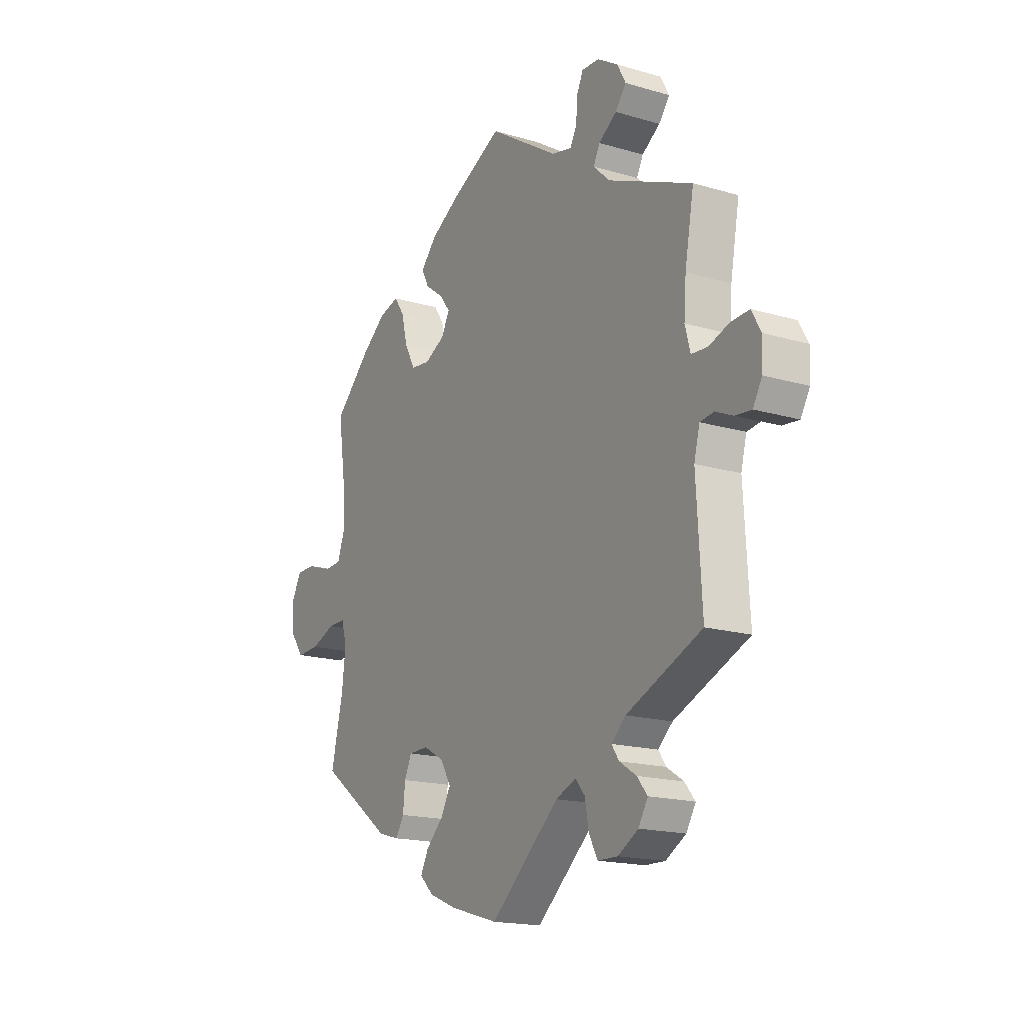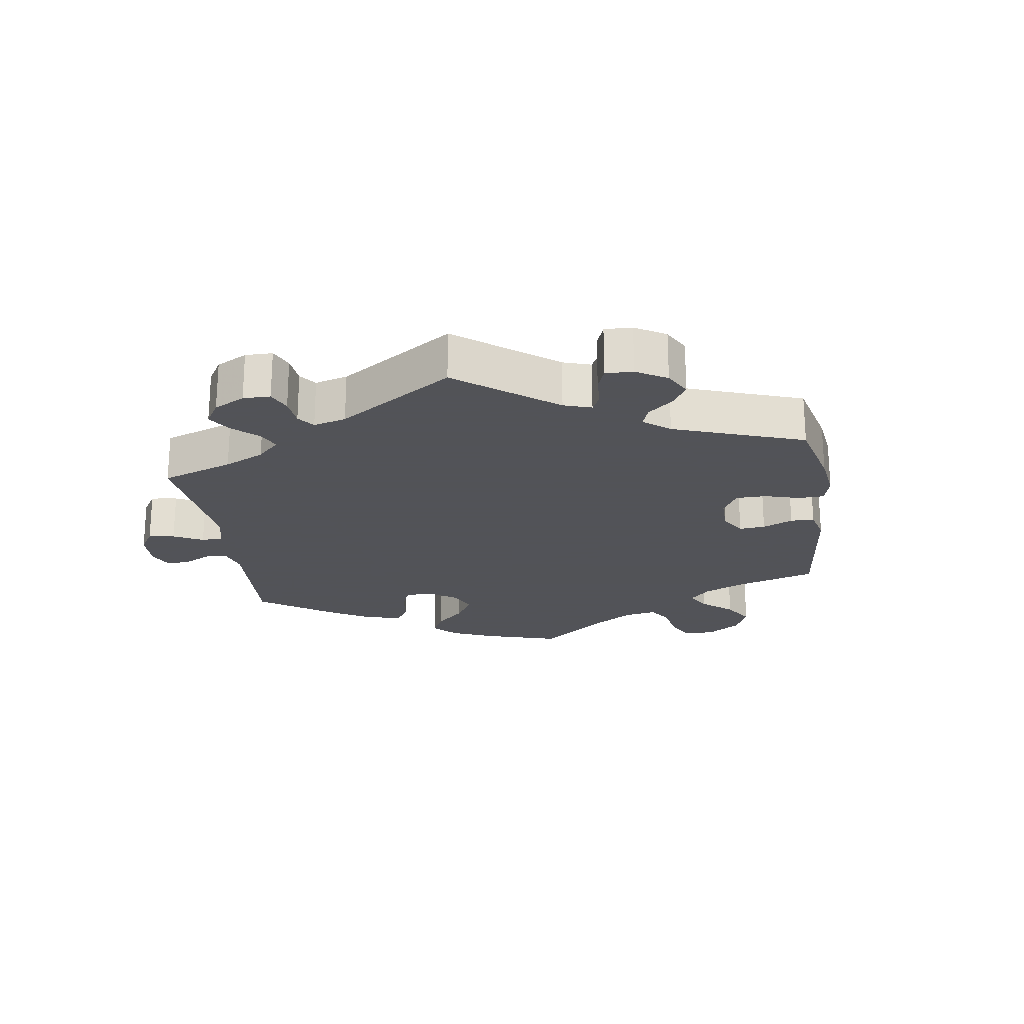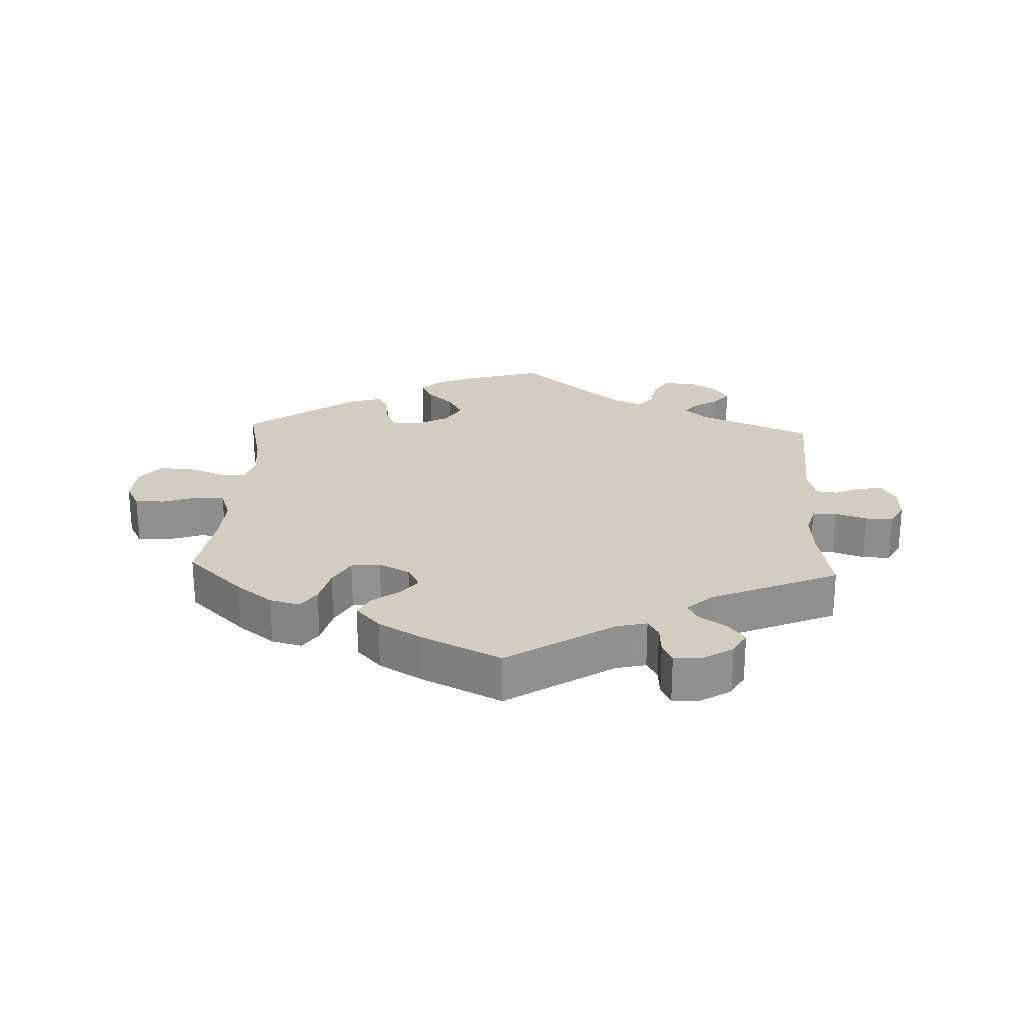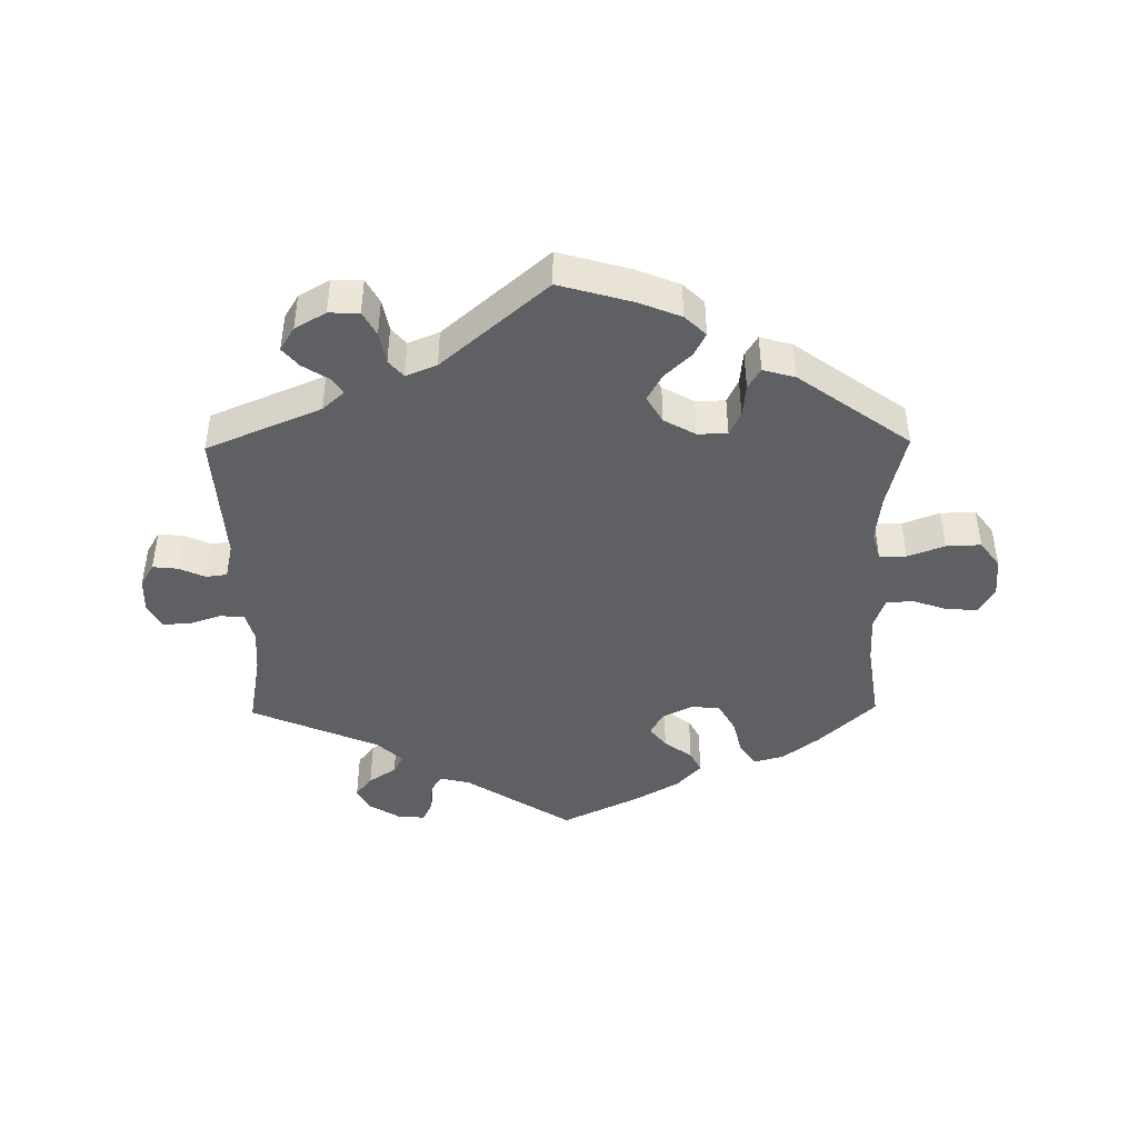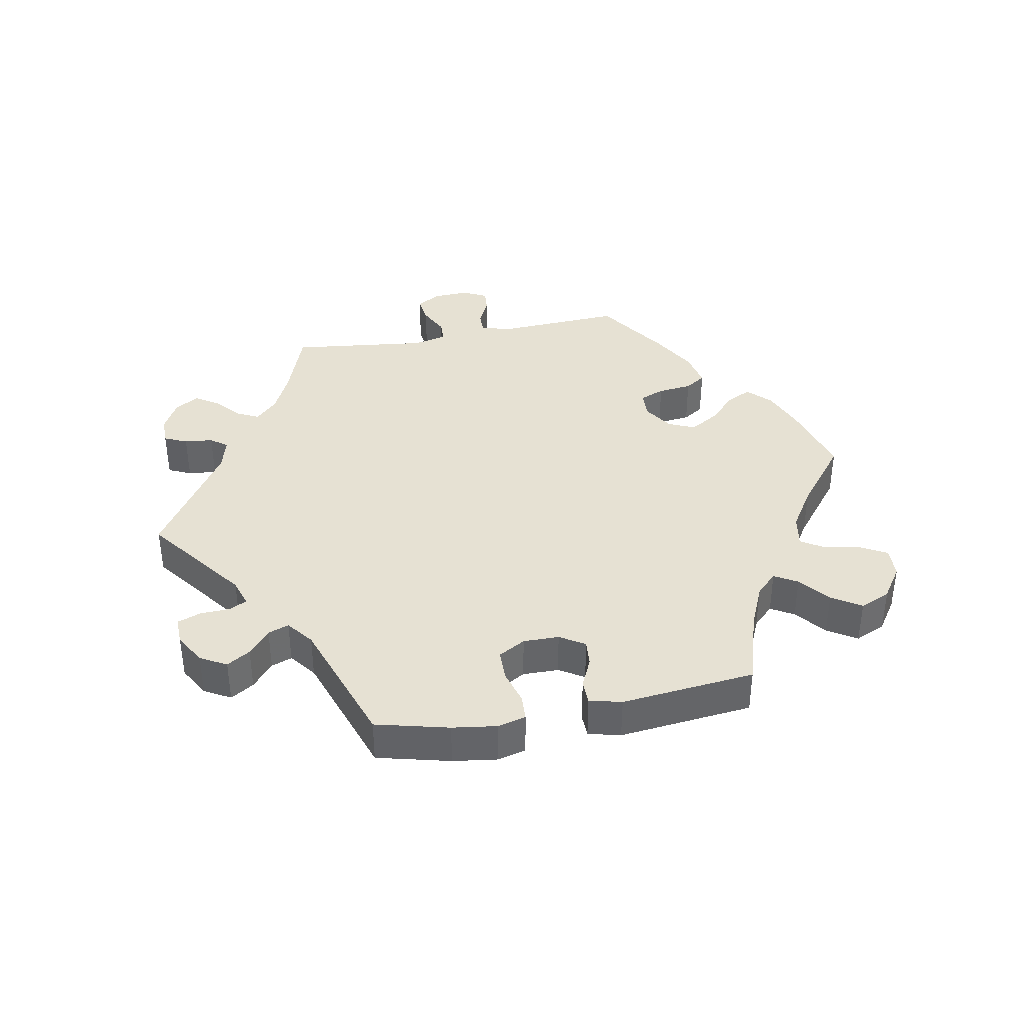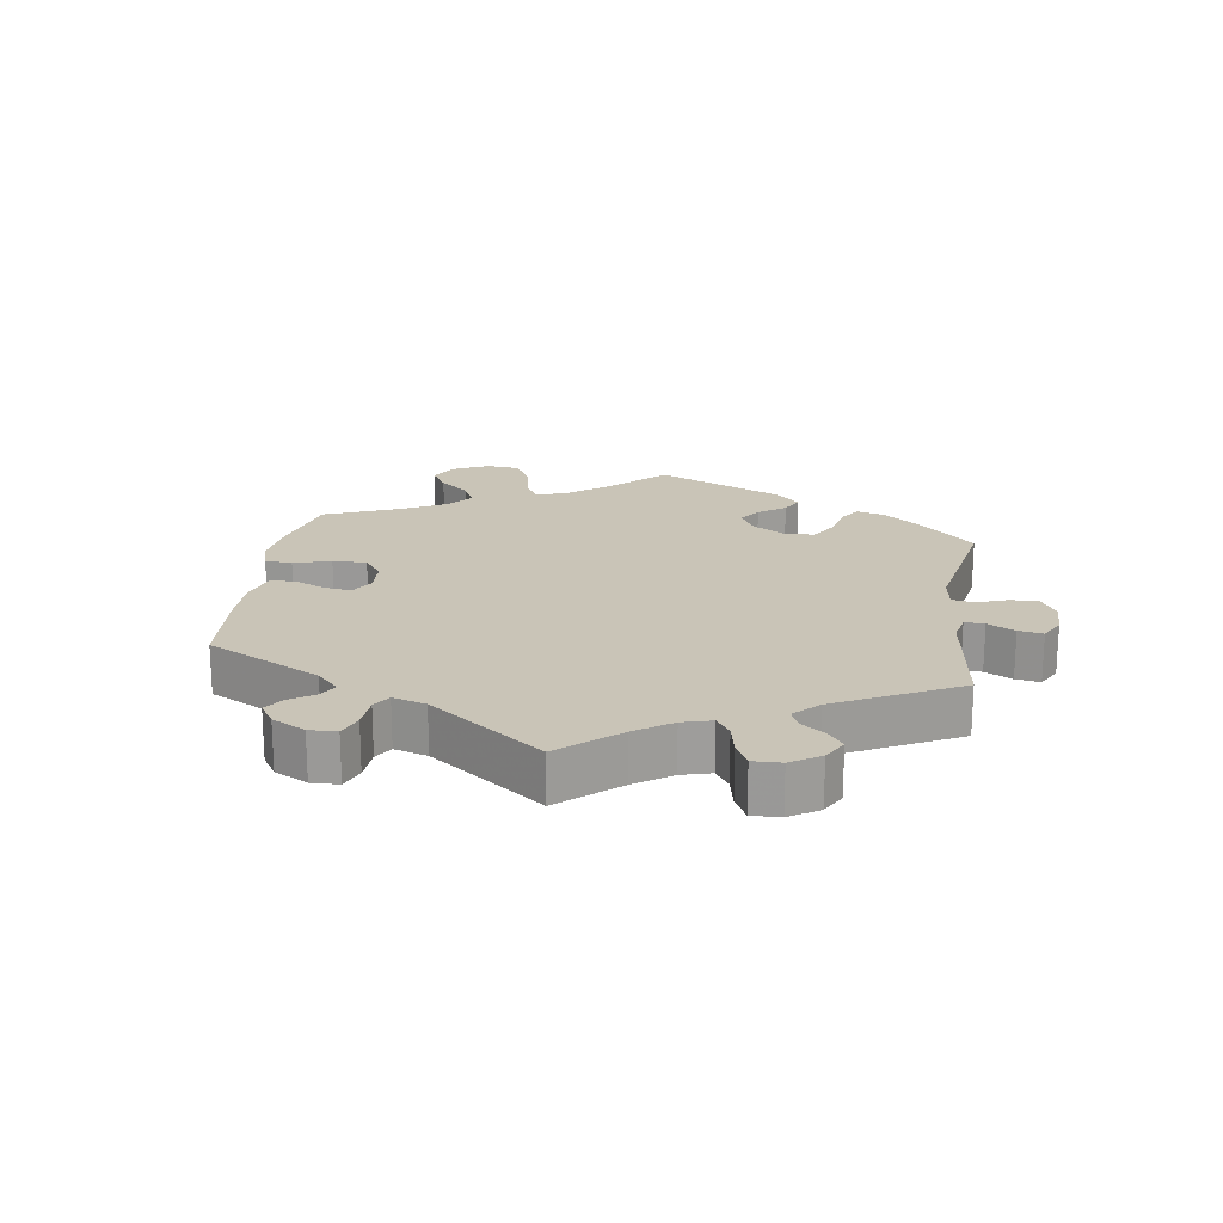
<metadata>
{"format":"obj","ext":"obj","renderer":"f3d","projection":"perspective","resolution":1024,"background":"white","views":[{"elev":-17.5,"azim":59.8,"up":"+Z"},{"elev":-22.5,"azim":128.3,"up":"+Y"},{"elev":24.5,"azim":2.6,"up":"+Y"},{"elev":-44.1,"azim":-179.2,"up":"+Y"},{"elev":38.9,"azim":-160.6,"up":"+Y"},{"elev":19.9,"azim":68.2,"up":"+Y"}]}
</metadata>
<code>
v 0.326 0.07 -0.362
v 0.293 0.07 -0.392
v 0.31 0.07 -0.417
v 0.349 0.07 -0.442
v 0.373 0.07 -0.471
v 0.351 0.07 -0.507
v 0.304 0.07 -0.534
v 0.258 0.07 -0.533
v 0.238 0.07 -0.496
v 0.229 0.07 -0.447
v 0.207 0.07 -0.421
v 0.16 0.07 -0.44
v 0 0.07 -0.578
v -0.111 0.07 -0.546
v -0.175 0.07 -0.52
v -0.207 0.07 -0.489
v -0.189 0.07 -0.454
v -0.149 0.07 -0.416
v -0.126 0.07 -0.375
v -0.15 0.07 -0.334
v -0.198 0.07 -0.307
v -0.243 0.07 -0.308
v -0.26 0.07 -0.344
v -0.265 0.07 -0.394
v -0.284 0.07 -0.425
v -0.333 0.07 -0.411
v -0.501 0.07 -0.289
v -0.473 0.07 -0.17
v -0.465 0.07 -0.099
v -0.477 0.07 -0.056
v -0.518 0.07 -0.056
v -0.574 0.07 -0.077
v -0.627 0.07 -0.079
v -0.657 0.07 -0.038
v -0.661 0.07 0.021
v -0.639 0.07 0.062
v -0.593 0.07 0.061
v -0.538 0.07 0.042
v -0.497 0.07 0.044
v -0.48 0.07 0.091
v -0.483 0.07 0.165
v -0.501 0.07 0.288
v -0.415 0.07 0.37
v -0.359 0.07 0.413
v -0.313 0.07 0.425
v -0.29 0.07 0.391
v -0.276 0.07 0.334
v -0.251 0.07 0.289
v -0.207 0.07 0.284
v -0.16 0.07 0.308
v -0.141 0.07 0.344
v -0.166 0.07 0.376
v -0.208 0.07 0.407
v -0.225 0.07 0.44
v -0.188 0.07 0.481
v -0.121 0.07 0.52
v -0.001 0.07 0.578
v 0.161 0.07 0.473
v 0.207 0.07 0.462
v 0.223 0.07 0.49
v 0.226 0.07 0.535
v 0.241 0.07 0.567
v 0.281 0.07 0.565
v 0.329 0.07 0.535
v 0.349 0.07 0.498
v 0.324 0.07 0.466
v 0.282 0.07 0.438
v 0.267 0.07 0.409
v 0.305 0.07 0.373
v 0.5 0.07 0.289
v 0.479 0.07 0.175
v 0.474 0.07 0.108
v 0.486 0.07 0.063
v 0.523 0.07 0.06
v 0.571 0.07 0.076
v 0.613 0.07 0.078
v 0.634 0.07 0.04
v 0.632 0.07 -0.013
v 0.611 0.07 -0.049
v 0.573 0.07 -0.045
v 0.533 0.07 -0.027
v 0.501 0.07 -0.031
v 0.488 0.07 -0.081
v 0.5 0.07 -0.289
v 0.326 0 -0.362
v 0.293 0 -0.392
v 0.31 0 -0.417
v 0.349 0 -0.442
v 0.373 0 -0.471
v 0.351 0 -0.507
v 0.304 0 -0.534
v 0.258 0 -0.533
v 0.238 0 -0.496
v 0.229 0 -0.447
v 0.207 0 -0.421
v 0.16 0 -0.44
v 0 0 -0.578
v -0.111 0 -0.546
v -0.175 0 -0.52
v -0.207 0 -0.489
v -0.189 0 -0.454
v -0.149 0 -0.416
v -0.126 0 -0.375
v -0.15 0 -0.334
v -0.198 0 -0.307
v -0.243 0 -0.308
v -0.26 0 -0.344
v -0.265 0 -0.394
v -0.284 0 -0.425
v -0.333 0 -0.411
v -0.501 0 -0.289
v -0.473 0 -0.17
v -0.465 0 -0.099
v -0.477 0 -0.056
v -0.518 0 -0.056
v -0.574 0 -0.077
v -0.627 0 -0.079
v -0.657 0 -0.038
v -0.661 0 0.021
v -0.639 0 0.062
v -0.593 0 0.061
v -0.538 0 0.042
v -0.497 0 0.044
v -0.48 0 0.091
v -0.483 0 0.165
v -0.501 0 0.288
v -0.415 0 0.37
v -0.359 0 0.413
v -0.313 0 0.425
v -0.29 0 0.391
v -0.276 0 0.334
v -0.251 0 0.289
v -0.207 0 0.284
v -0.16 0 0.308
v -0.141 0 0.344
v -0.166 0 0.376
v -0.208 0 0.407
v -0.225 0 0.44
v -0.188 0 0.481
v -0.121 0 0.52
v -0.001 0 0.578
v 0.161 0 0.473
v 0.207 0 0.462
v 0.223 0 0.49
v 0.226 0 0.535
v 0.241 0 0.567
v 0.281 0 0.565
v 0.329 0 0.535
v 0.349 0 0.498
v 0.324 0 0.466
v 0.282 0 0.438
v 0.267 0 0.409
v 0.305 0 0.373
v 0.5 0 0.289
v 0.479 0 0.175
v 0.474 0 0.108
v 0.486 0 0.063
v 0.523 0 0.06
v 0.571 0 0.076
v 0.613 0 0.078
v 0.634 0 0.04
v 0.632 0 -0.013
v 0.611 0 -0.049
v 0.573 0 -0.045
v 0.533 0 -0.027
v 0.501 0 -0.031
v 0.488 0 -0.081
v 0.5 0 -0.289
f 83 84 1
f 82 83 1 2
f 78 79 80 81
f 78 81 82
f 77 78 82
f 74 75 76 77
f 73 74 77 82
f 72 73 82 2
f 69 70 71
f 68 69 71 72
f 64 65 66 67
f 64 67 68
f 63 64 68
f 60 61 62 63
f 59 60 63 68
f 58 59 68 72
f 52 53 54 55
f 51 52 55 56
f 44 45 46 47
f 44 47 48
f 41 42 43 44
f 40 41 44 48
f 39 40 48 49
f 35 36 37 38
f 35 38 39
f 34 35 39
f 31 32 33 34
f 30 31 34 39
f 29 30 39 49
f 25 26 27 28
f 23 24 25 28
f 22 23 28 29
f 21 22 29 49
f 15 16 17 18
f 15 18 19
f 12 13 14 15
f 11 12 15 19
f 7 8 9 10
f 7 10 11
f 6 7 11
f 3 4 5 6
f 2 3 6 11
f 51 56 57 58
f 50 51 58 72
f 20 21 49 50
f 19 20 50 72
f 2 11 19 72
f 85 168 167
f 86 85 167 166
f 165 164 163 162
f 166 165 162
f 166 162 161
f 161 160 159 158
f 166 161 158 157
f 86 166 157 156
f 155 154 153
f 156 155 153 152
f 151 150 149 148
f 152 151 148
f 152 148 147
f 147 146 145 144
f 152 147 144 143
f 156 152 143 142
f 139 138 137 136
f 140 139 136 135
f 131 130 129 128
f 132 131 128
f 128 127 126 125
f 132 128 125 124
f 133 132 124 123
f 122 121 120 119
f 123 122 119
f 123 119 118
f 118 117 116 115
f 123 118 115 114
f 133 123 114 113
f 112 111 110 109
f 112 109 108 107
f 113 112 107 106
f 133 113 106 105
f 102 101 100 99
f 103 102 99
f 99 98 97 96
f 103 99 96 95
f 94 93 92 91
f 95 94 91
f 95 91 90
f 90 89 88 87
f 95 90 87 86
f 142 141 140 135
f 156 142 135 134
f 134 133 105 104
f 156 134 104 103
f 156 103 95 86
f 1 85 86 2
f 2 86 87 3
f 3 87 88 4
f 4 88 89 5
f 5 89 90 6
f 6 90 91 7
f 7 91 92 8
f 8 92 93 9
f 9 93 94 10
f 10 94 95 11
f 11 95 96 12
f 12 96 97 13
f 13 97 98 14
f 14 98 99 15
f 15 99 100 16
f 16 100 101 17
f 17 101 102 18
f 18 102 103 19
f 19 103 104 20
f 20 104 105 21
f 21 105 106 22
f 22 106 107 23
f 23 107 108 24
f 24 108 109 25
f 25 109 110 26
f 26 110 111 27
f 27 111 112 28
f 28 112 113 29
f 29 113 114 30
f 30 114 115 31
f 31 115 116 32
f 32 116 117 33
f 33 117 118 34
f 34 118 119 35
f 35 119 120 36
f 36 120 121 37
f 37 121 122 38
f 38 122 123 39
f 39 123 124 40
f 40 124 125 41
f 41 125 126 42
f 42 126 127 43
f 43 127 128 44
f 44 128 129 45
f 45 129 130 46
f 46 130 131 47
f 47 131 132 48
f 48 132 133 49
f 49 133 134 50
f 50 134 135 51
f 51 135 136 52
f 52 136 137 53
f 53 137 138 54
f 54 138 139 55
f 55 139 140 56
f 56 140 141 57
f 57 141 142 58
f 58 142 143 59
f 59 143 144 60
f 60 144 145 61
f 61 145 146 62
f 62 146 147 63
f 63 147 148 64
f 64 148 149 65
f 65 149 150 66
f 66 150 151 67
f 67 151 152 68
f 68 152 153 69
f 69 153 154 70
f 70 154 155 71
f 71 155 156 72
f 72 156 157 73
f 73 157 158 74
f 74 158 159 75
f 75 159 160 76
f 76 160 161 77
f 77 161 162 78
f 78 162 163 79
f 79 163 164 80
f 80 164 165 81
f 81 165 166 82
f 82 166 167 83
f 83 167 168 84
f 84 168 85 1

</code>
